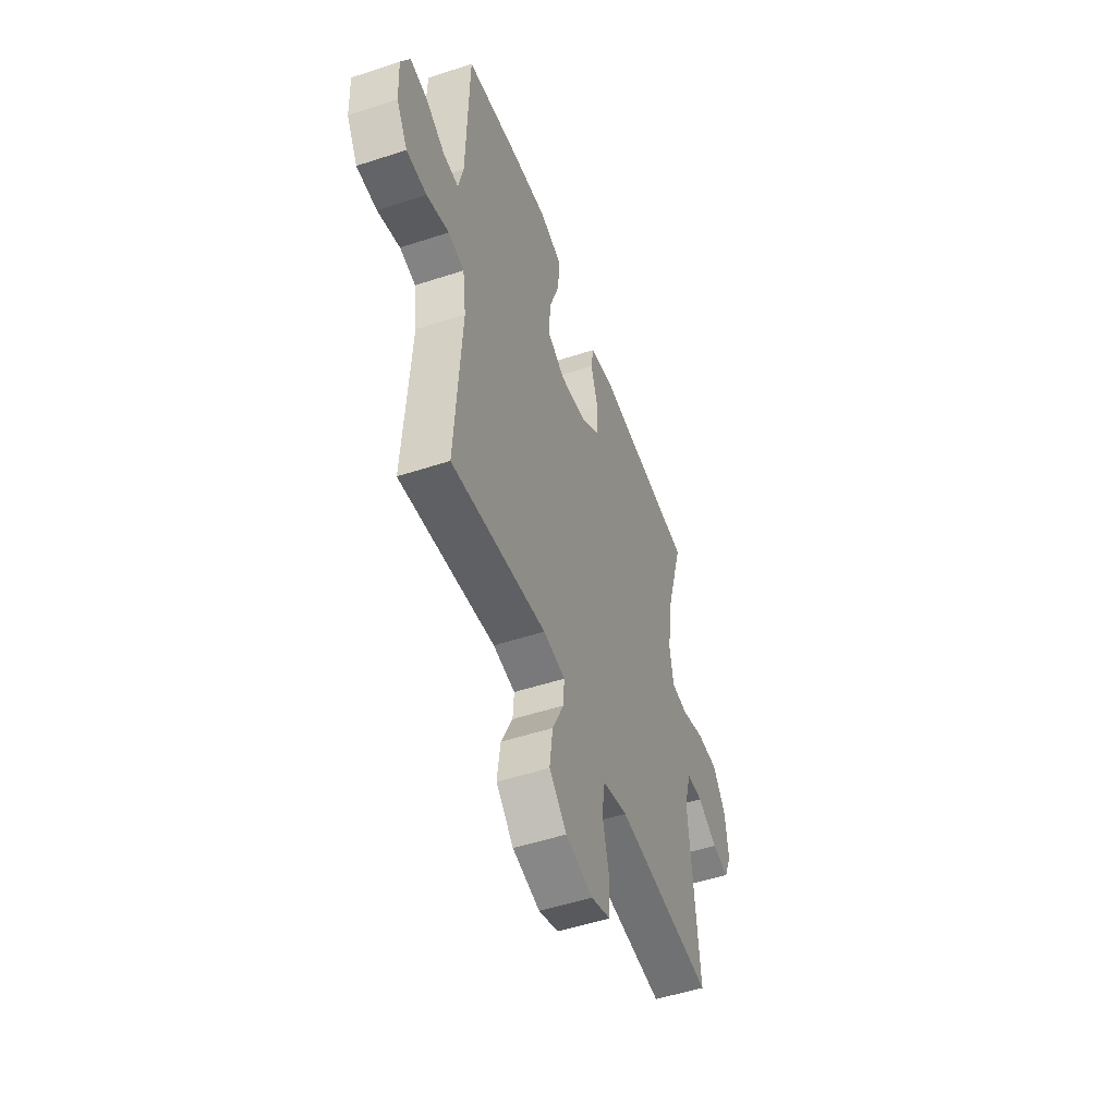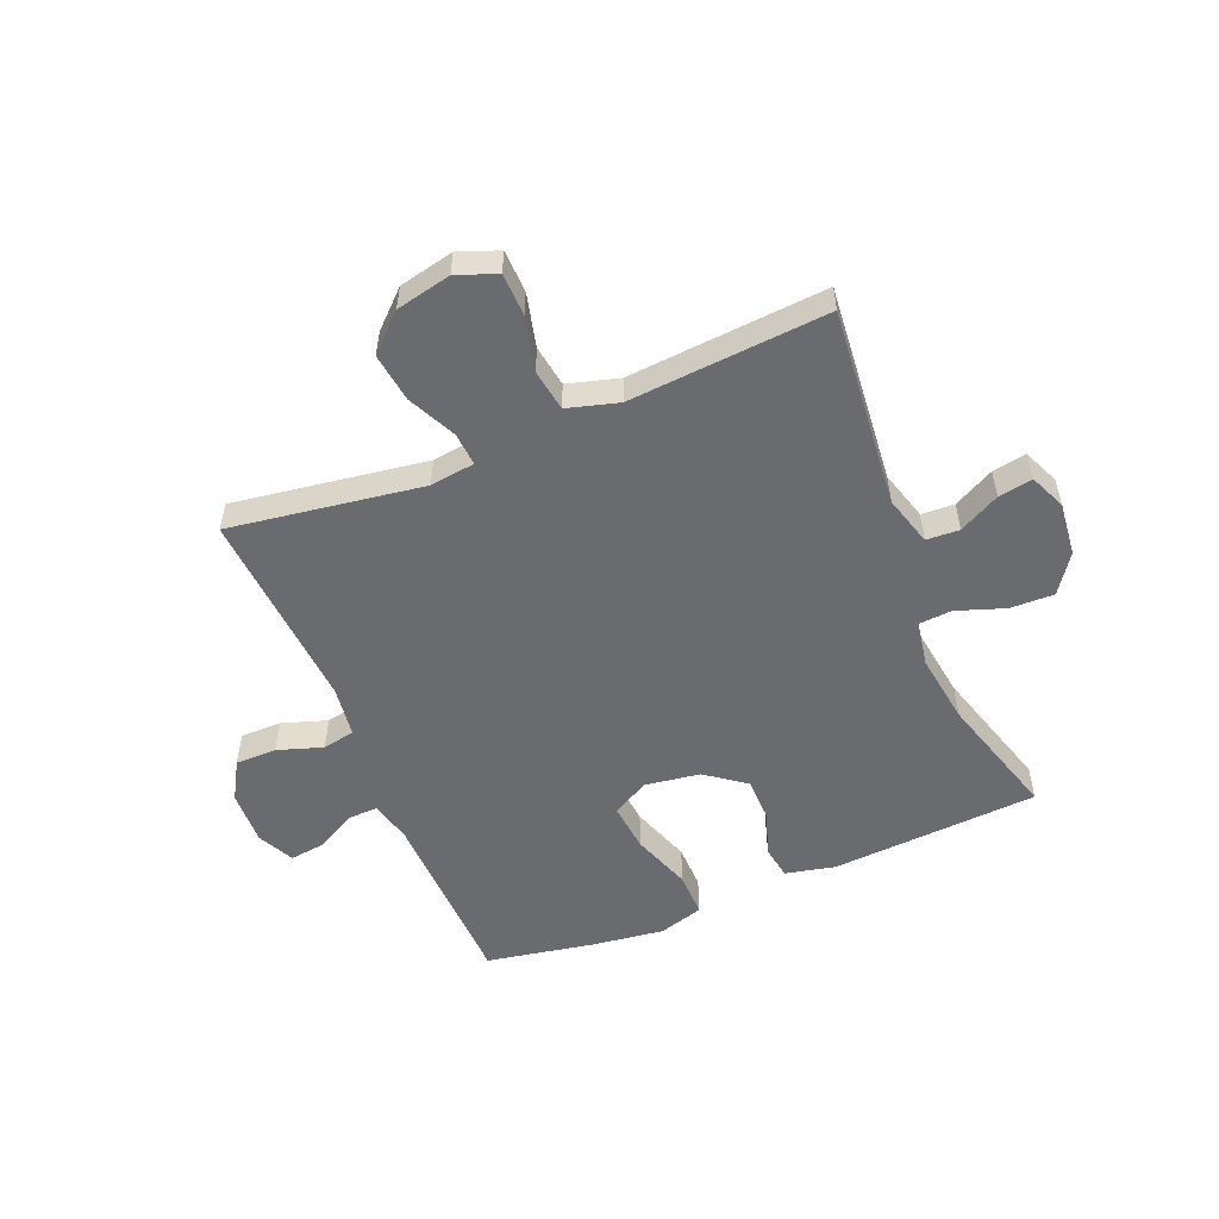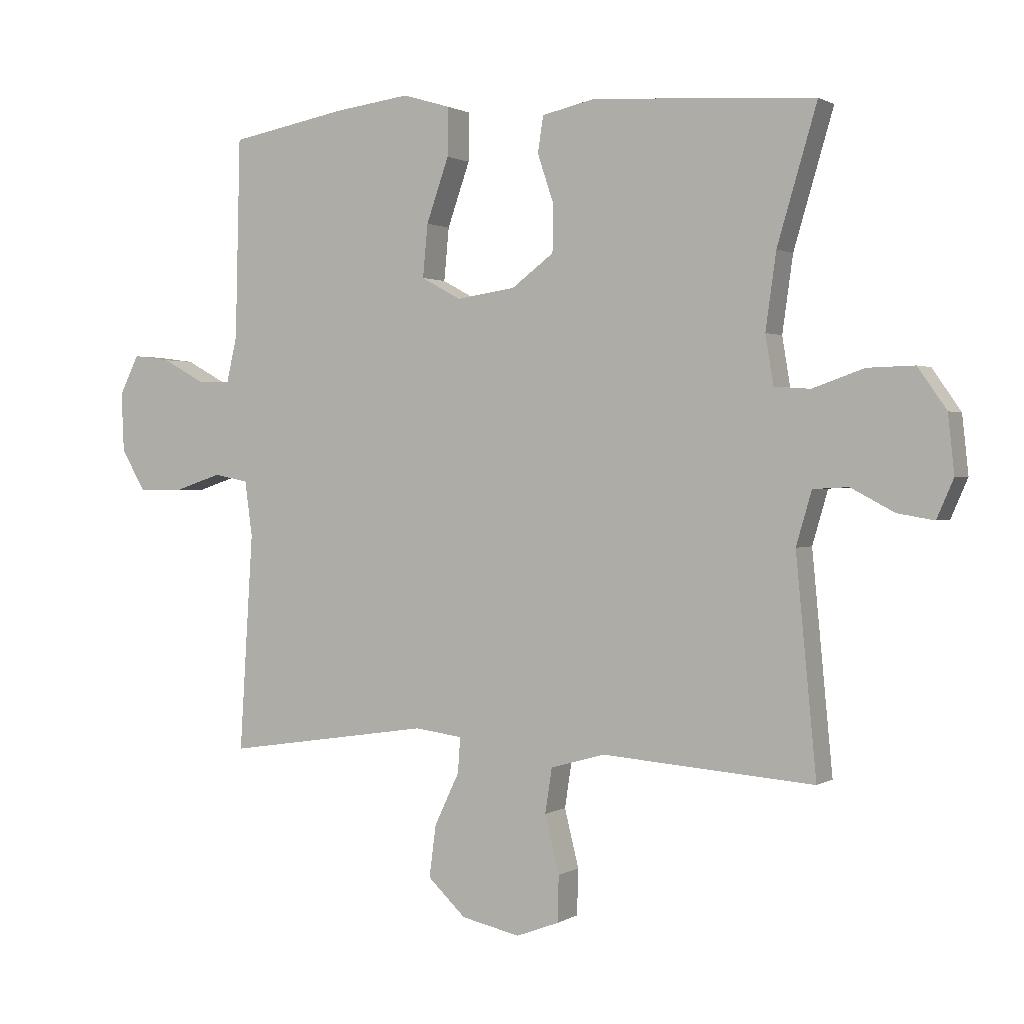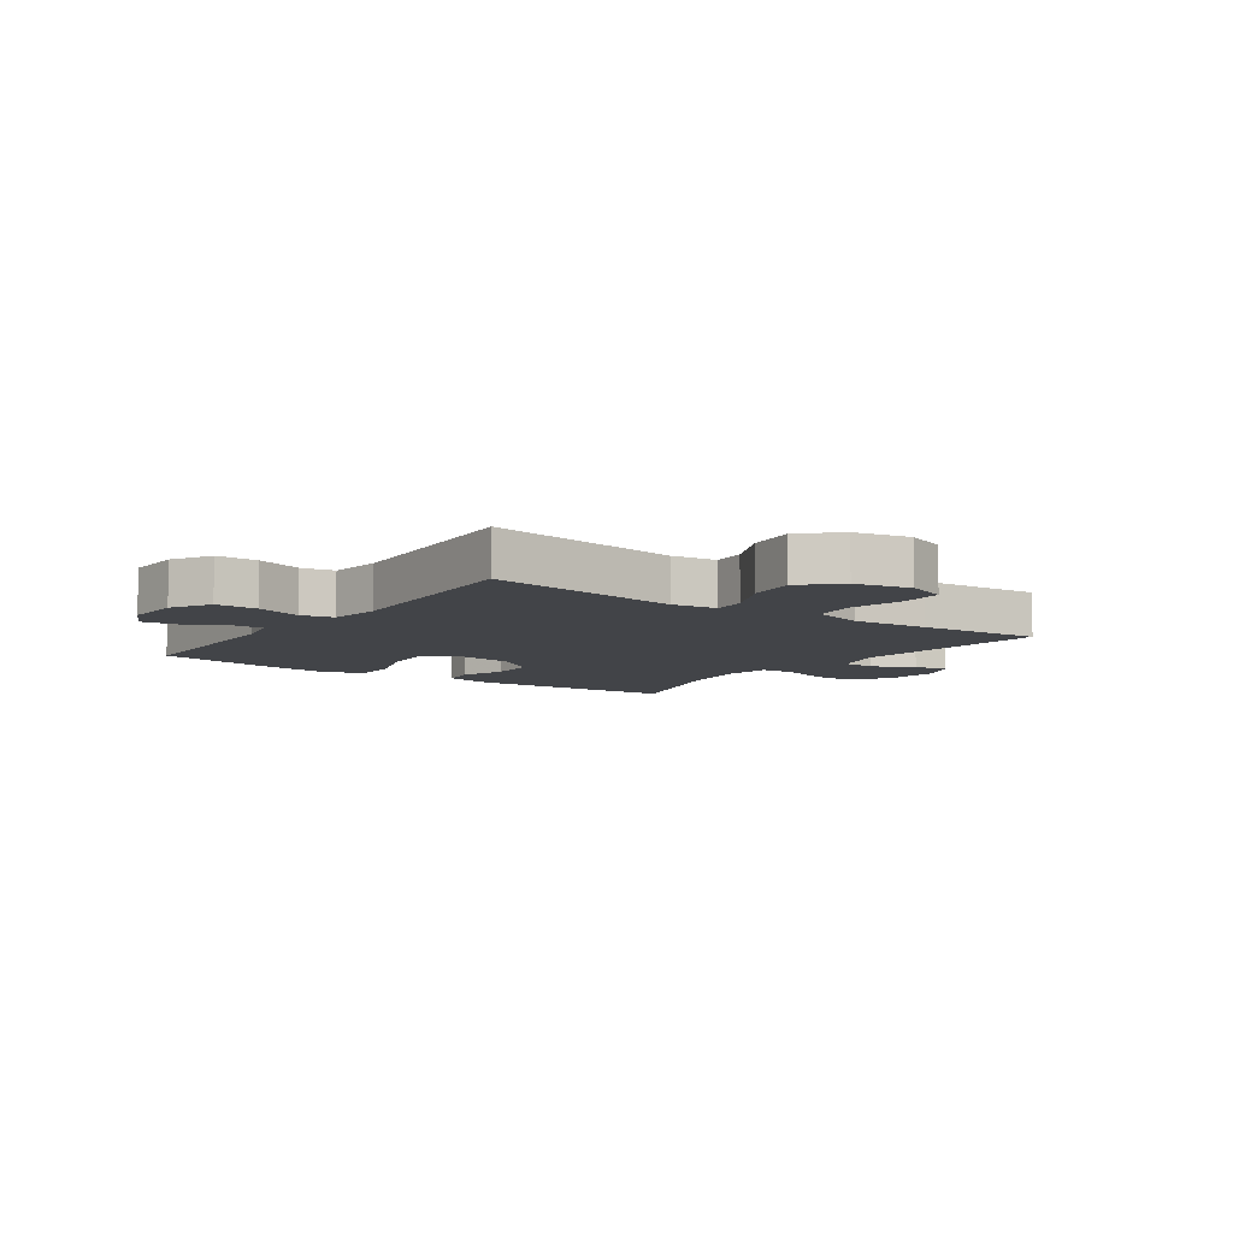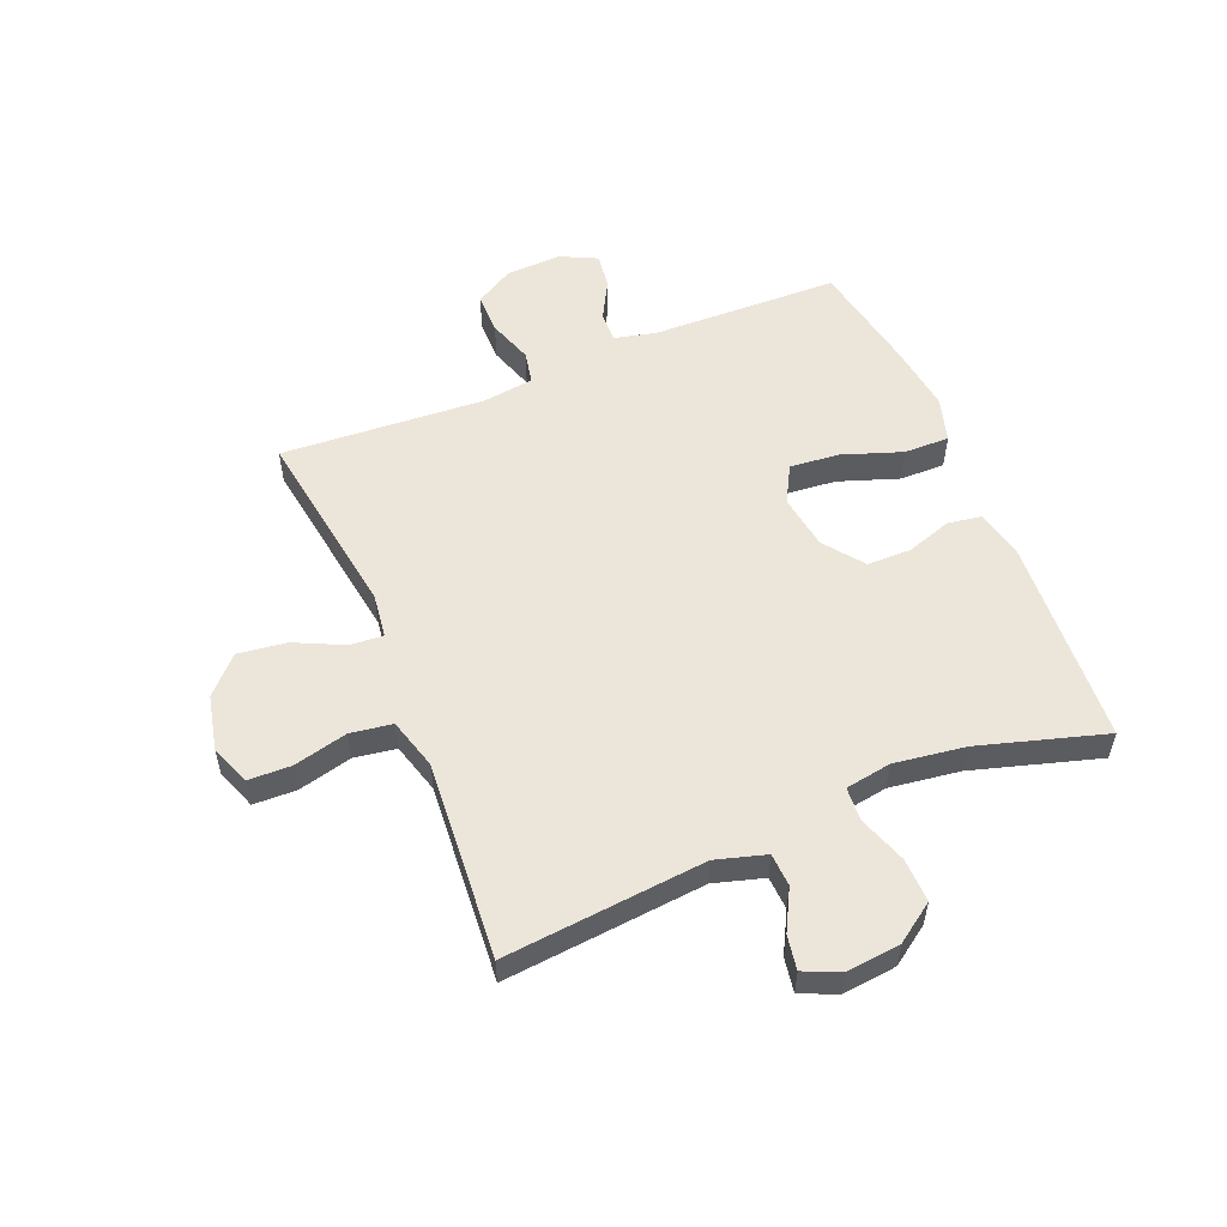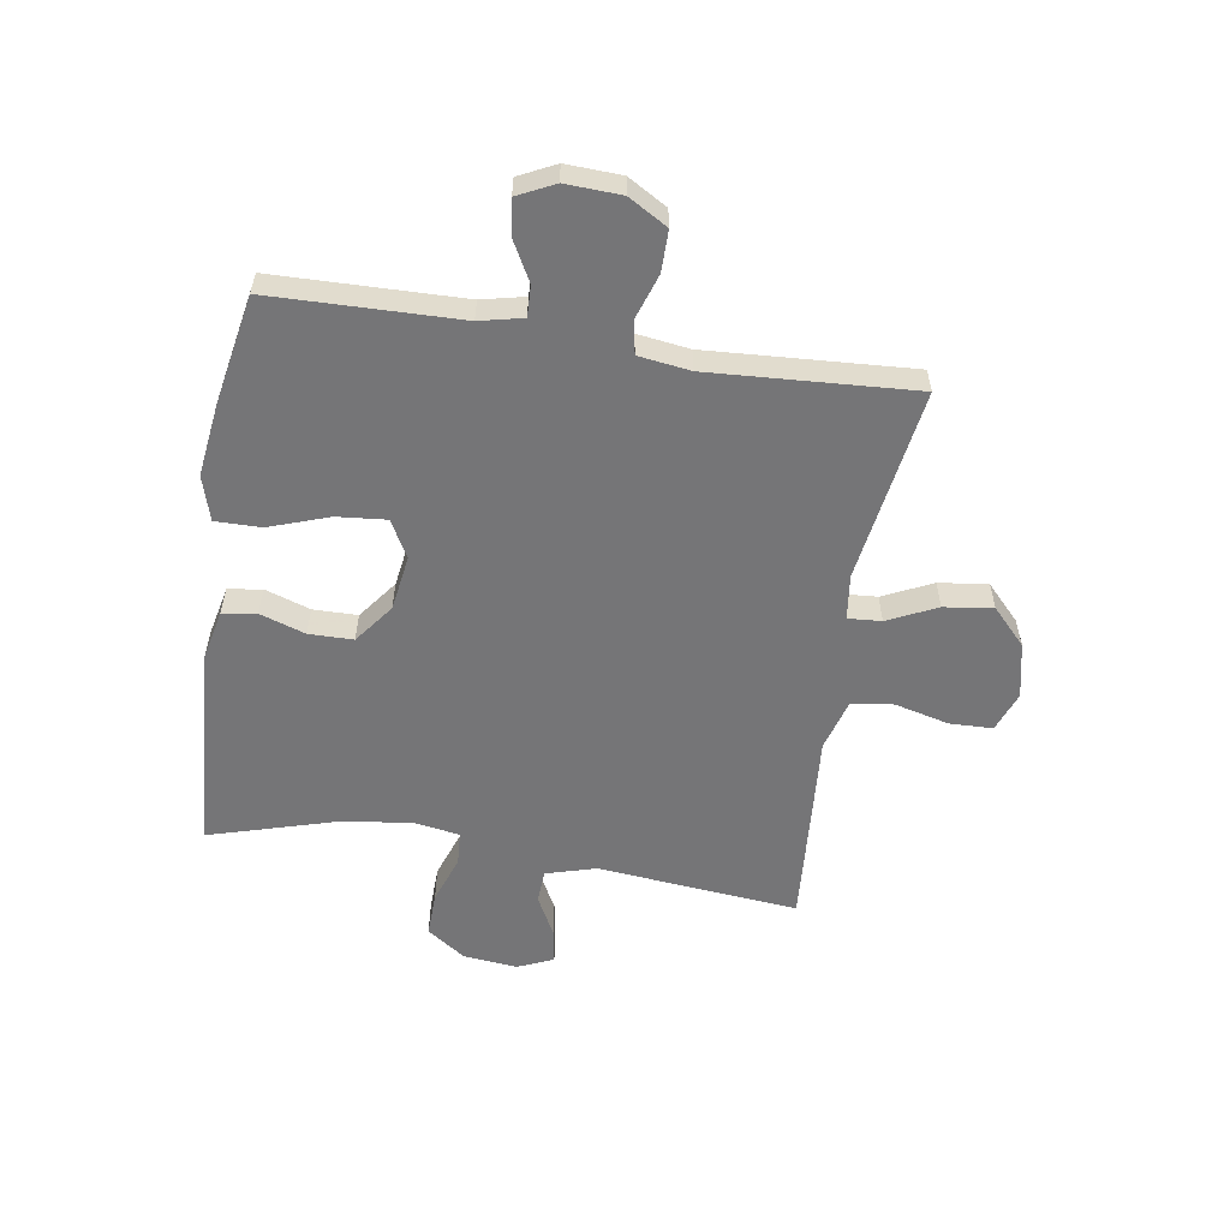
<metadata>
{"format":"obj","ext":"obj","renderer":"f3d","projection":"perspective","resolution":1024,"background":"white","views":[{"elev":-51.2,"azim":109.7,"up":"+Z"},{"elev":-53.4,"azim":-157.5,"up":"+Y"},{"elev":1.1,"azim":-153.0,"up":"+Z"},{"elev":-8.1,"azim":144.6,"up":"+Y"},{"elev":54.5,"azim":-112.4,"up":"+Y"},{"elev":-56.6,"azim":80.9,"up":"+Y"}]}
</metadata>
<code>
v 0.5 0.07 0.5
v 0.508 0.07 0.177
v 0.525 0.07 0.103
v 0.578 0.07 0.105
v 0.646 0.07 0.142
v 0.707 0.07 0.15
v 0.738 0.07 0.087
v 0.734 0.07 -0.008
v 0.695 0.07 -0.075
v 0.624 0.07 -0.075
v 0.546 0.07 -0.049
v 0.49 0.07 -0.06
v 0.478 0.07 -0.149
v 0.5 0.07 -0.5
v 0.167 0.07 -0.45
v 0.09 0.07 -0.46
v 0.094 0.07 -0.517
v 0.134 0.07 -0.601
v 0.145 0.07 -0.685
v 0.084 0.07 -0.743
v -0.011 0.07 -0.764
v -0.08 0.07 -0.738
v -0.082 0.07 -0.664
v -0.059 0.07 -0.571
v -0.07 0.07 -0.499
v -0.158 0.07 -0.474
v -0.288 0.07 -0.484
v -0.5 0.07 -0.5
v -0.467 0.07 -0.154
v -0.492 0.07 -0.068
v -0.549 0.07 -0.065
v -0.619 0.07 -0.102
v -0.678 0.07 -0.112
v -0.705 0.07 -0.05
v -0.695 0.07 0.043
v -0.649 0.07 0.109
v -0.573 0.07 0.107
v -0.49 0.07 0.078
v -0.432 0.07 0.082
v -0.419 0.07 0.161
v -0.436 0.07 0.283
v -0.5 0.07 0.5
v -0.141 0.07 0.523
v -0.055 0.07 0.504
v -0.046 0.07 0.446
v -0.072 0.07 0.368
v -0.071 0.07 0.292
v -0.003 0.07 0.241
v 0.092 0.07 0.227
v 0.156 0.07 0.262
v 0.148 0.07 0.347
v 0.112 0.07 0.45
v 0.111 0.07 0.528
v 0.188 0.07 0.551
v 0.311 0.07 0.535
v 0.5 0 0.5
v 0.508 0 0.177
v 0.525 0 0.103
v 0.578 0 0.105
v 0.646 0 0.142
v 0.707 0 0.15
v 0.738 0 0.087
v 0.734 0 -0.008
v 0.695 0 -0.075
v 0.624 0 -0.075
v 0.546 0 -0.049
v 0.49 0 -0.06
v 0.478 0 -0.149
v 0.5 0 -0.5
v 0.167 0 -0.45
v 0.09 0 -0.46
v 0.094 0 -0.517
v 0.134 0 -0.601
v 0.145 0 -0.685
v 0.084 0 -0.743
v -0.011 0 -0.764
v -0.08 0 -0.738
v -0.082 0 -0.664
v -0.059 0 -0.571
v -0.07 0 -0.499
v -0.158 0 -0.474
v -0.288 0 -0.484
v -0.5 0 -0.5
v -0.467 0 -0.154
v -0.492 0 -0.068
v -0.549 0 -0.065
v -0.619 0 -0.102
v -0.678 0 -0.112
v -0.705 0 -0.05
v -0.695 0 0.043
v -0.649 0 0.109
v -0.573 0 0.107
v -0.49 0 0.078
v -0.432 0 0.082
v -0.419 0 0.161
v -0.436 0 0.283
v -0.5 0 0.5
v -0.141 0 0.523
v -0.055 0 0.504
v -0.046 0 0.446
v -0.072 0 0.368
v -0.071 0 0.292
v -0.003 0 0.241
v 0.092 0 0.227
v 0.156 0 0.262
v 0.148 0 0.347
v 0.112 0 0.45
v 0.111 0 0.528
v 0.188 0 0.551
v 0.311 0 0.535
f 55 1 2
f 54 55 2
f 53 54 2
f 52 53 2
f 51 52 2
f 50 51 2 3
f 49 50 3
f 48 49 3
f 44 45 46
f 43 44 46
f 42 43 46
f 41 42 46
f 40 41 46 47
f 39 40 47 48
f 36 37 38
f 35 36 38
f 34 35 38
f 33 34 38
f 32 33 38
f 31 32 38
f 30 31 38 39
f 39 48 3
f 30 39 3
f 29 30 3
f 29 3 4
f 28 29 4
f 27 28 4
f 26 27 4
f 22 23 24
f 21 22 24
f 20 21 24
f 19 20 24
f 18 19 24
f 17 18 24
f 16 17 24 25
f 13 14 15
f 12 13 15 16
f 9 10 11
f 8 9 11
f 7 8 11
f 6 7 11
f 5 6 11
f 4 5 11
f 4 11 12
f 16 25 26
f 12 16 26
f 4 12 26
f 57 56 110
f 57 110 109
f 57 109 108
f 57 108 107
f 57 107 106
f 58 57 106 105
f 58 105 104
f 58 104 103
f 101 100 99
f 101 99 98
f 101 98 97
f 101 97 96
f 102 101 96 95
f 103 102 95 94
f 93 92 91
f 93 91 90
f 93 90 89
f 93 89 88
f 93 88 87
f 93 87 86
f 94 93 86 85
f 58 103 94
f 58 94 85
f 58 85 84
f 59 58 84
f 59 84 83
f 59 83 82
f 59 82 81
f 79 78 77
f 79 77 76
f 79 76 75
f 79 75 74
f 79 74 73
f 79 73 72
f 80 79 72 71
f 70 69 68
f 71 70 68 67
f 66 65 64
f 66 64 63
f 66 63 62
f 66 62 61
f 66 61 60
f 66 60 59
f 67 66 59
f 81 80 71
f 81 71 67
f 81 67 59
f 1 56 57 2
f 2 57 58 3
f 3 58 59 4
f 4 59 60 5
f 5 60 61 6
f 6 61 62 7
f 7 62 63 8
f 8 63 64 9
f 9 64 65 10
f 10 65 66 11
f 11 66 67 12
f 12 67 68 13
f 13 68 69 14
f 14 69 70 15
f 15 70 71 16
f 16 71 72 17
f 17 72 73 18
f 18 73 74 19
f 19 74 75 20
f 20 75 76 21
f 21 76 77 22
f 22 77 78 23
f 23 78 79 24
f 24 79 80 25
f 25 80 81 26
f 26 81 82 27
f 27 82 83 28
f 28 83 84 29
f 29 84 85 30
f 30 85 86 31
f 31 86 87 32
f 32 87 88 33
f 33 88 89 34
f 34 89 90 35
f 35 90 91 36
f 36 91 92 37
f 37 92 93 38
f 38 93 94 39
f 39 94 95 40
f 40 95 96 41
f 41 96 97 42
f 42 97 98 43
f 43 98 99 44
f 44 99 100 45
f 45 100 101 46
f 46 101 102 47
f 47 102 103 48
f 48 103 104 49
f 49 104 105 50
f 50 105 106 51
f 51 106 107 52
f 52 107 108 53
f 53 108 109 54
f 54 109 110 55
f 55 110 56 1

</code>
